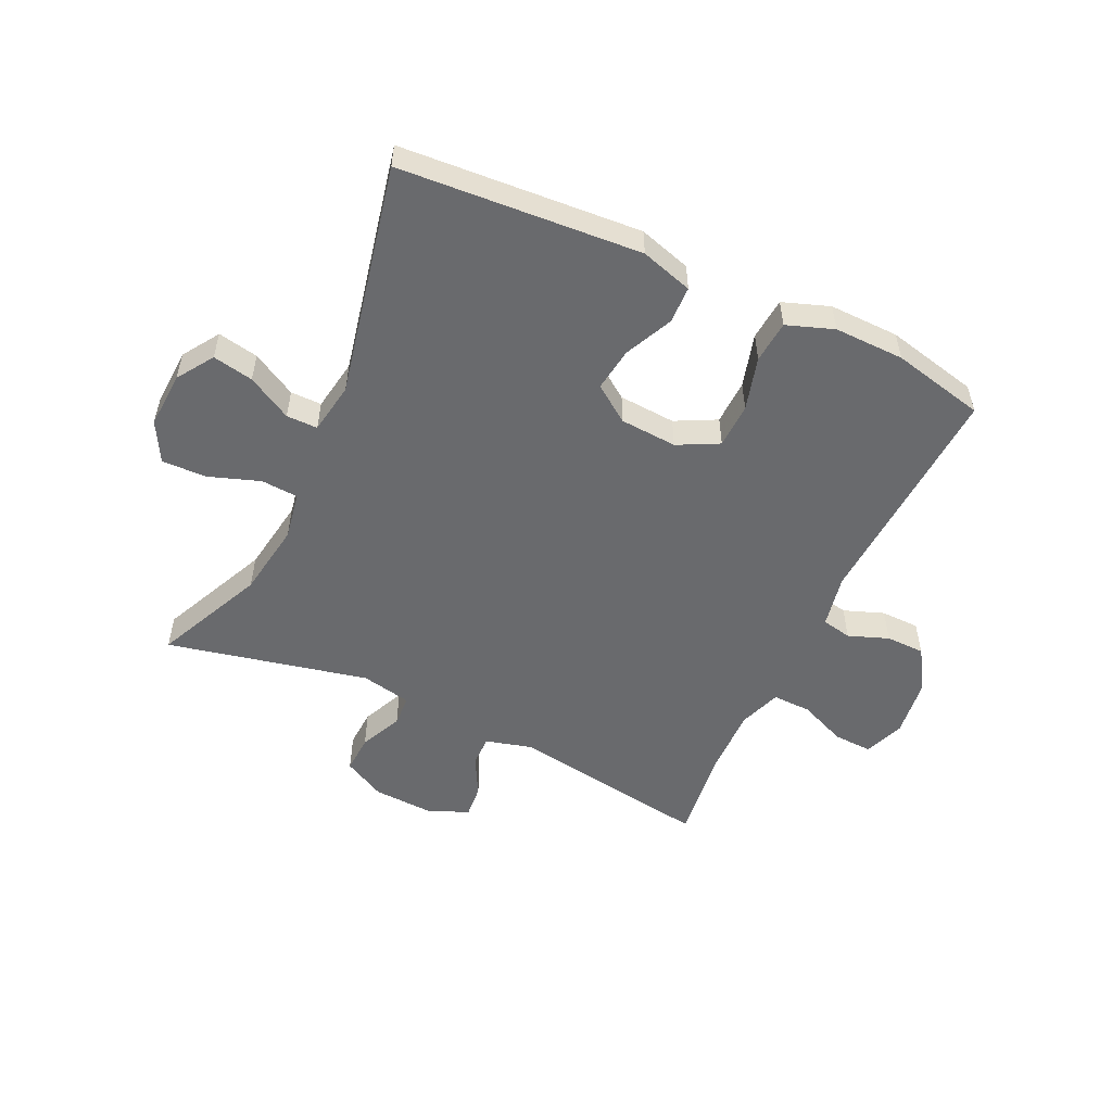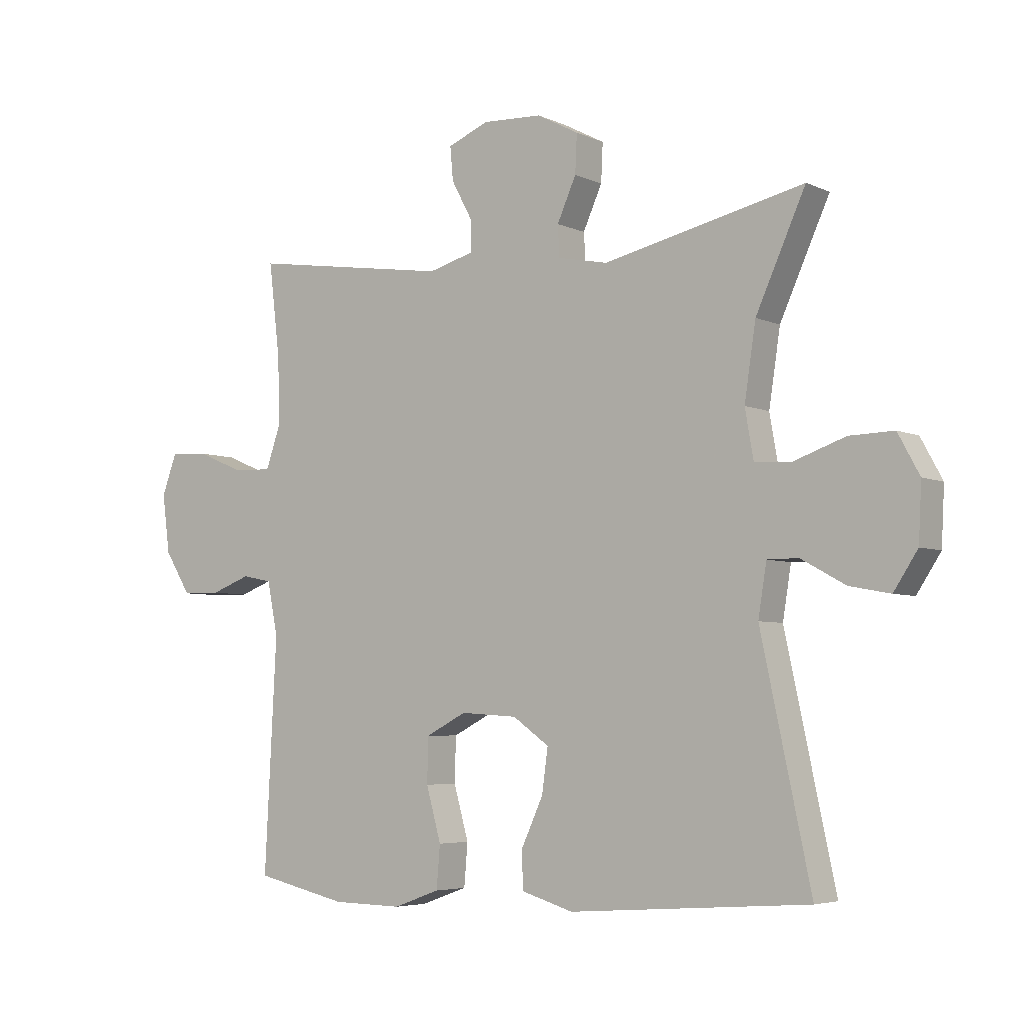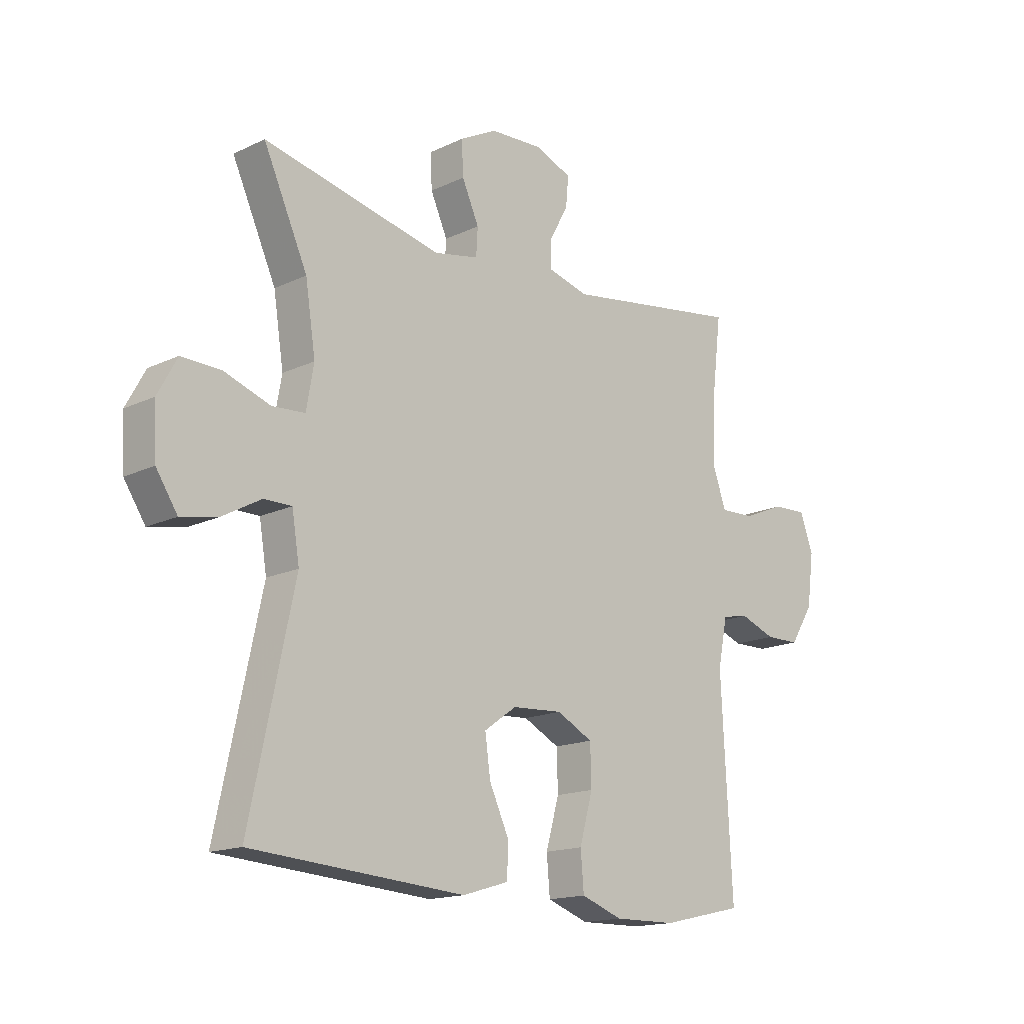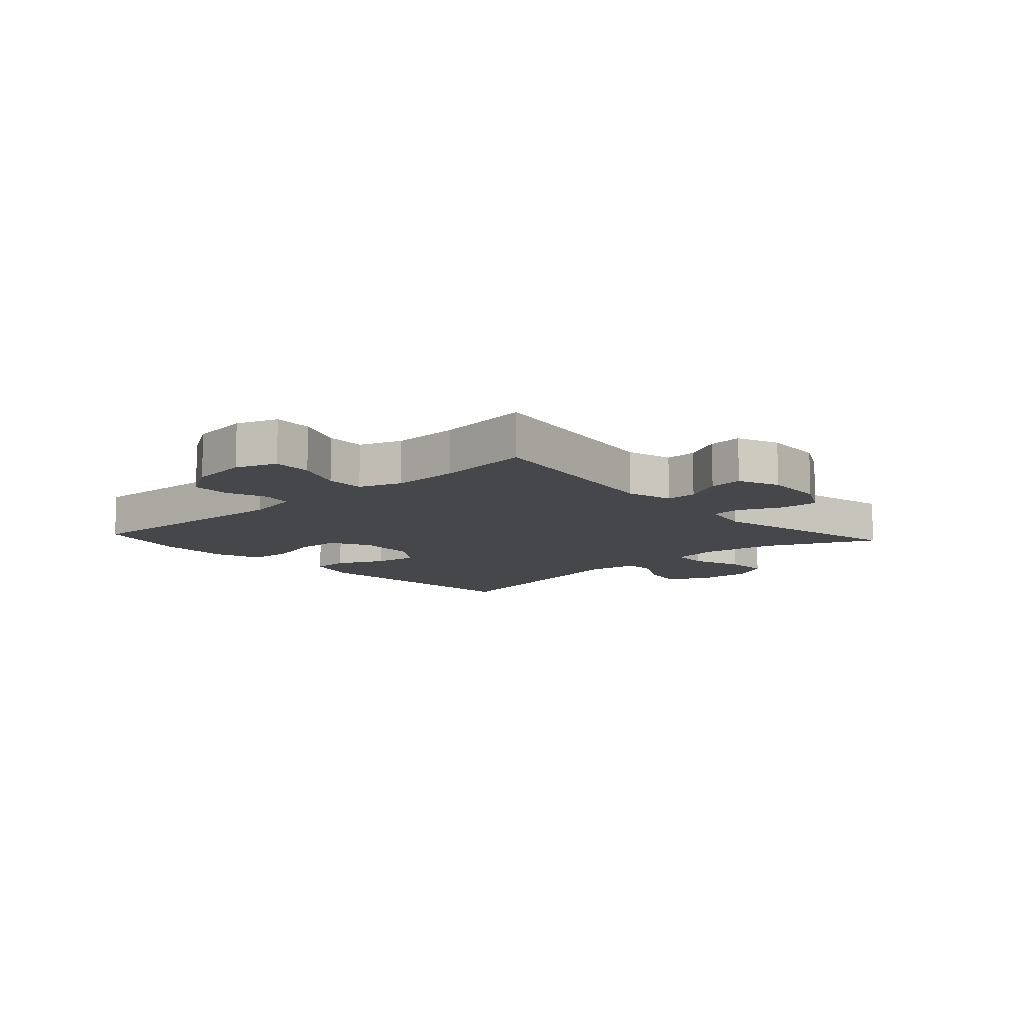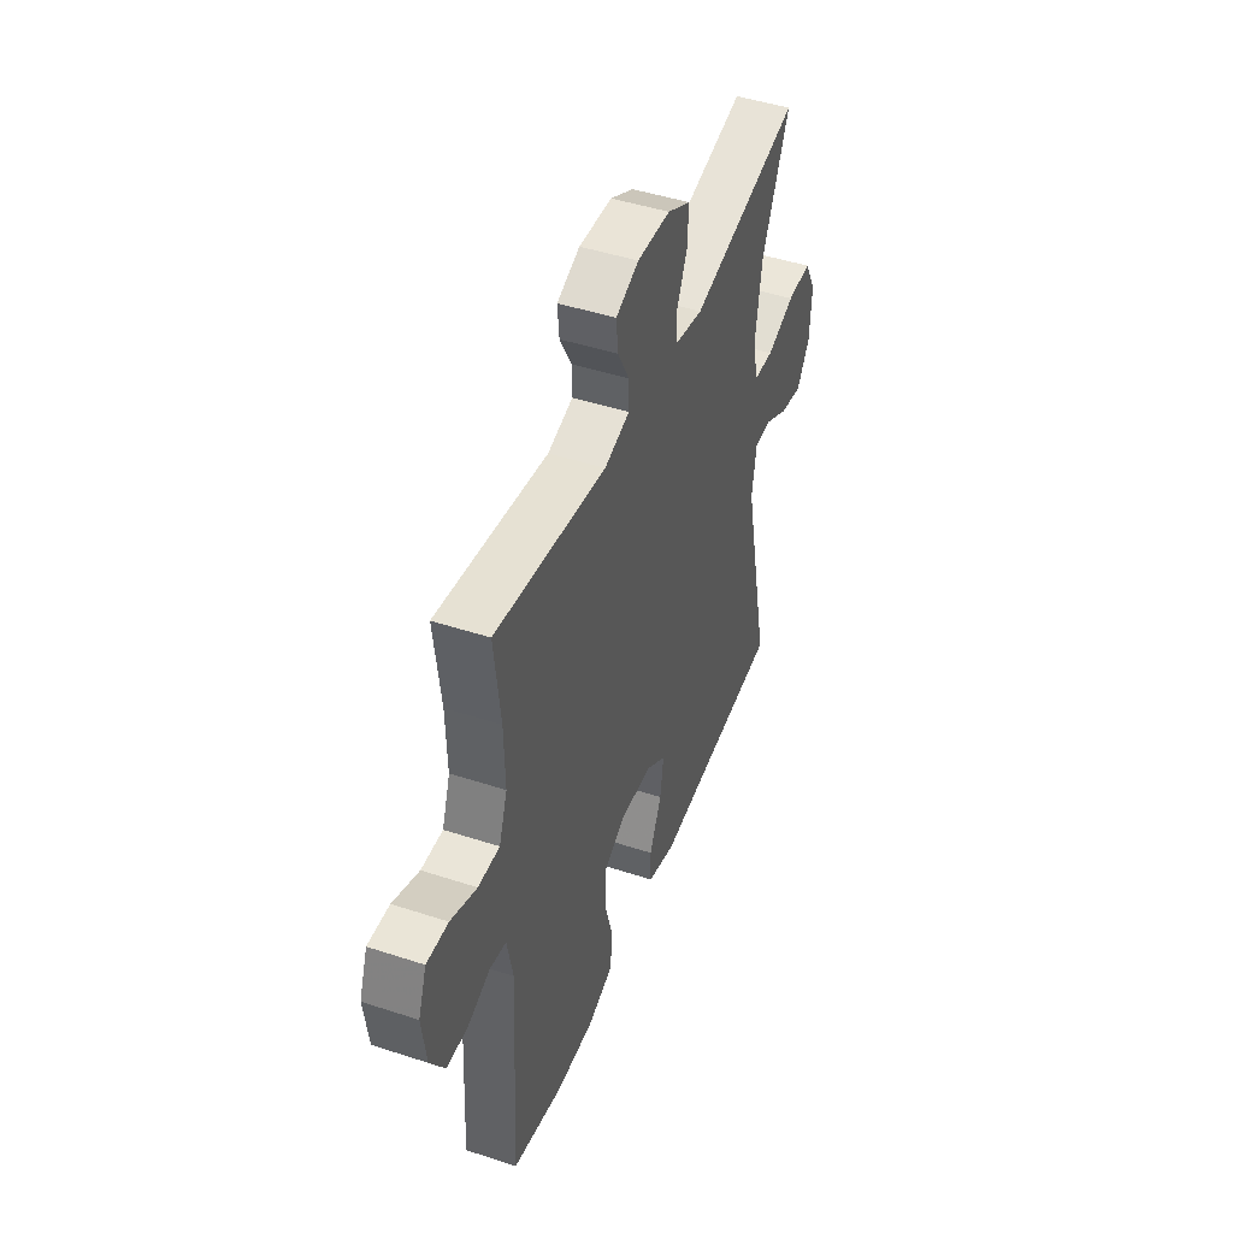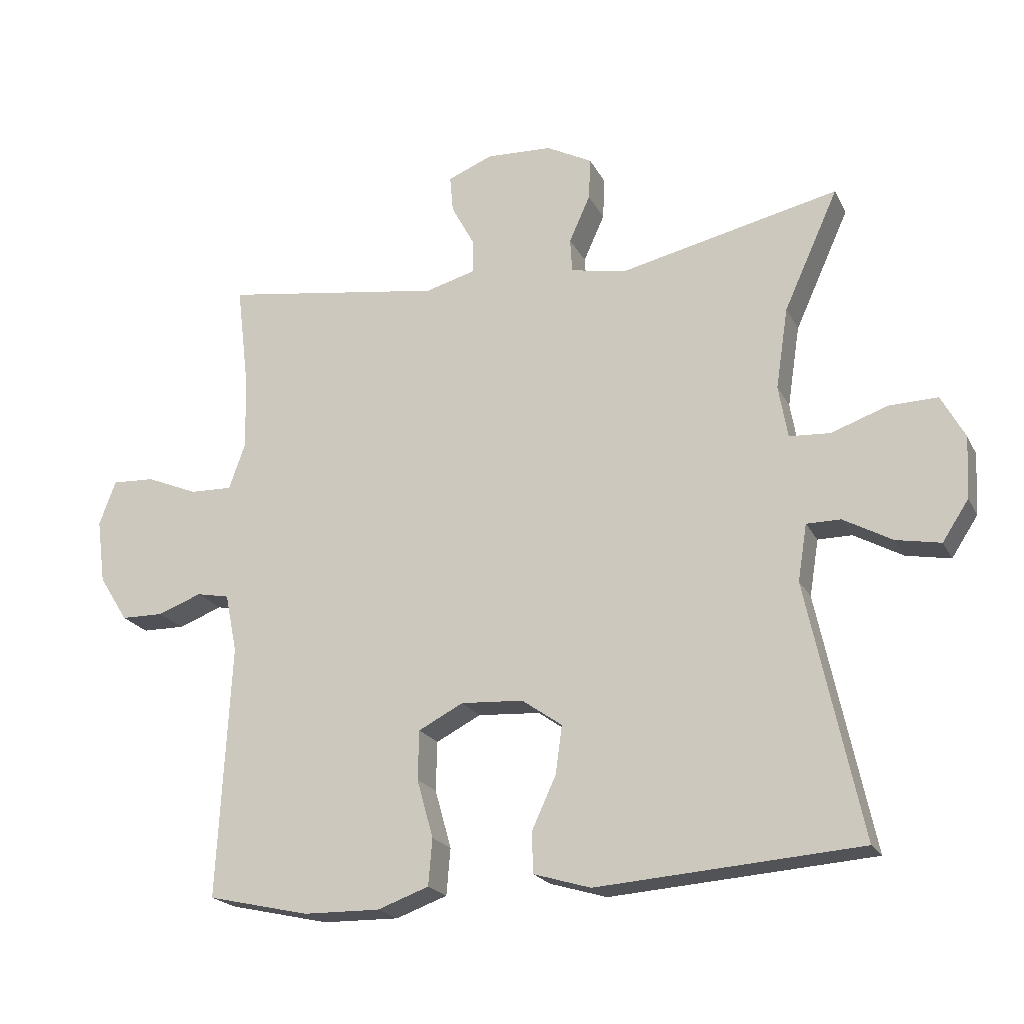
<metadata>
{"format":"obj","ext":"obj","renderer":"f3d","projection":"perspective","resolution":1024,"background":"white","views":[{"elev":-53.1,"azim":154.8,"up":"+Y"},{"elev":-5.0,"azim":35.9,"up":"+Z"},{"elev":-15.9,"azim":134.6,"up":"+Z"},{"elev":-10.6,"azim":-47.7,"up":"+Y"},{"elev":46.0,"azim":-69.4,"up":"+Z"},{"elev":-20.8,"azim":20.7,"up":"+Z"}]}
</metadata>
<code>
v 0.5 0.07 0.5
v 0.417 0.07 0.317
v 0.398 0.07 0.193
v 0.412 0.07 0.113
v 0.474 0.07 0.109
v 0.56 0.07 0.139
v 0.634 0.07 0.141
v 0.67 0.07 0.075
v 0.665 0.07 -0.019
v 0.625 0.07 -0.08
v 0.557 0.07 -0.067
v 0.483 0.07 -0.026
v 0.431 0.07 -0.026
v 0.417 0.07 -0.112
v 0.5 0.07 -0.5
v 0.099 0.07 -0.529
v 0.012 0.07 -0.503
v 0.01 0.07 -0.441
v 0.047 0.07 -0.361
v 0.057 0.07 -0.288
v -0.004 0.07 -0.245
v -0.099 0.07 -0.239
v -0.167 0.07 -0.274
v -0.169 0.07 -0.349
v -0.144 0.07 -0.438
v -0.15 0.07 -0.509
v -0.228 0.07 -0.537
v -0.345 0.07 -0.535
v -0.5 0.07 -0.5
v -0.48 0.07 -0.114
v -0.498 0.07 -0.025
v -0.548 0.07 -0.015
v -0.615 0.07 -0.04
v -0.68 0.07 -0.039
v -0.724 0.07 0.031
v -0.737 0.07 0.129
v -0.712 0.07 0.197
v -0.647 0.07 0.194
v -0.568 0.07 0.161
v -0.503 0.07 0.159
v -0.478 0.07 0.23
v -0.481 0.07 0.343
v -0.5 0.07 0.5
v -0.163 0.07 0.449
v -0.086 0.07 0.47
v -0.087 0.07 0.522
v -0.122 0.07 0.587
v -0.127 0.07 0.643
v -0.058 0.07 0.671
v 0.042 0.07 0.666
v 0.112 0.07 0.629
v 0.109 0.07 0.565
v 0.077 0.07 0.494
v 0.08 0.07 0.442
v 0.164 0.07 0.425
v 0.5 0 0.5
v 0.417 0 0.317
v 0.398 0 0.193
v 0.412 0 0.113
v 0.474 0 0.109
v 0.56 0 0.139
v 0.634 0 0.141
v 0.67 0 0.075
v 0.665 0 -0.019
v 0.625 0 -0.08
v 0.557 0 -0.067
v 0.483 0 -0.026
v 0.431 0 -0.026
v 0.417 0 -0.112
v 0.5 0 -0.5
v 0.099 0 -0.529
v 0.012 0 -0.503
v 0.01 0 -0.441
v 0.047 0 -0.361
v 0.057 0 -0.288
v -0.004 0 -0.245
v -0.099 0 -0.239
v -0.167 0 -0.274
v -0.169 0 -0.349
v -0.144 0 -0.438
v -0.15 0 -0.509
v -0.228 0 -0.537
v -0.345 0 -0.535
v -0.5 0 -0.5
v -0.48 0 -0.114
v -0.498 0 -0.025
v -0.548 0 -0.015
v -0.615 0 -0.04
v -0.68 0 -0.039
v -0.724 0 0.031
v -0.737 0 0.129
v -0.712 0 0.197
v -0.647 0 0.194
v -0.568 0 0.161
v -0.503 0 0.159
v -0.478 0 0.23
v -0.481 0 0.343
v -0.5 0 0.5
v -0.163 0 0.449
v -0.086 0 0.47
v -0.087 0 0.522
v -0.122 0 0.587
v -0.127 0 0.643
v -0.058 0 0.671
v 0.042 0 0.666
v 0.112 0 0.629
v 0.109 0 0.565
v 0.077 0 0.494
v 0.08 0 0.442
v 0.164 0 0.425
f 50 51 52 53
f 50 53 54
f 49 50 54
f 46 47 48 49
f 45 46 49 54
f 44 45 54 55
f 42 43 44
f 41 42 44 55
f 36 37 38 39
f 36 39 40
f 35 36 40
f 32 33 34 35
f 31 32 35 40
f 30 31 40 41
f 28 29 30
f 24 25 26 27
f 23 24 27 28
f 16 17 18 19
f 14 15 16 19
f 13 14 19 20
f 9 10 11 12
f 9 12 13
f 8 9 13
f 5 6 7 8
f 4 5 8 13
f 3 4 13 20
f 41 55 1 2
f 23 28 30 41
f 22 23 41 2
f 21 22 2 3
f 3 20 21
f 108 107 106 105
f 109 108 105
f 109 105 104
f 104 103 102 101
f 109 104 101 100
f 110 109 100 99
f 99 98 97
f 110 99 97 96
f 94 93 92 91
f 95 94 91
f 95 91 90
f 90 89 88 87
f 95 90 87 86
f 96 95 86 85
f 85 84 83
f 82 81 80 79
f 83 82 79 78
f 74 73 72 71
f 74 71 70 69
f 75 74 69 68
f 67 66 65 64
f 68 67 64
f 68 64 63
f 63 62 61 60
f 68 63 60 59
f 75 68 59 58
f 57 56 110 96
f 96 85 83 78
f 57 96 78 77
f 58 57 77 76
f 76 75 58
f 1 56 57 2
f 2 57 58 3
f 3 58 59 4
f 4 59 60 5
f 5 60 61 6
f 6 61 62 7
f 7 62 63 8
f 8 63 64 9
f 9 64 65 10
f 10 65 66 11
f 11 66 67 12
f 12 67 68 13
f 13 68 69 14
f 14 69 70 15
f 15 70 71 16
f 16 71 72 17
f 17 72 73 18
f 18 73 74 19
f 19 74 75 20
f 20 75 76 21
f 21 76 77 22
f 22 77 78 23
f 23 78 79 24
f 24 79 80 25
f 25 80 81 26
f 26 81 82 27
f 27 82 83 28
f 28 83 84 29
f 29 84 85 30
f 30 85 86 31
f 31 86 87 32
f 32 87 88 33
f 33 88 89 34
f 34 89 90 35
f 35 90 91 36
f 36 91 92 37
f 37 92 93 38
f 38 93 94 39
f 39 94 95 40
f 40 95 96 41
f 41 96 97 42
f 42 97 98 43
f 43 98 99 44
f 44 99 100 45
f 45 100 101 46
f 46 101 102 47
f 47 102 103 48
f 48 103 104 49
f 49 104 105 50
f 50 105 106 51
f 51 106 107 52
f 52 107 108 53
f 53 108 109 54
f 54 109 110 55
f 55 110 56 1

</code>
